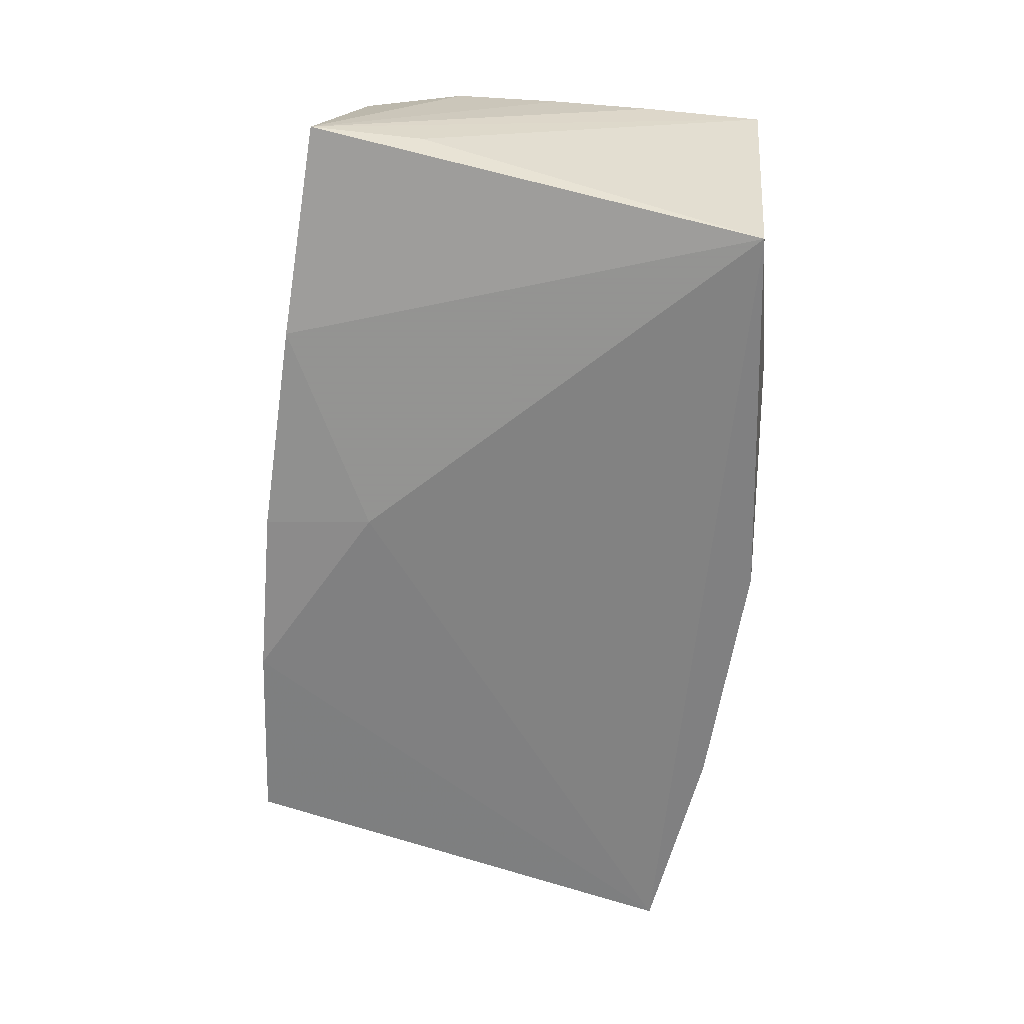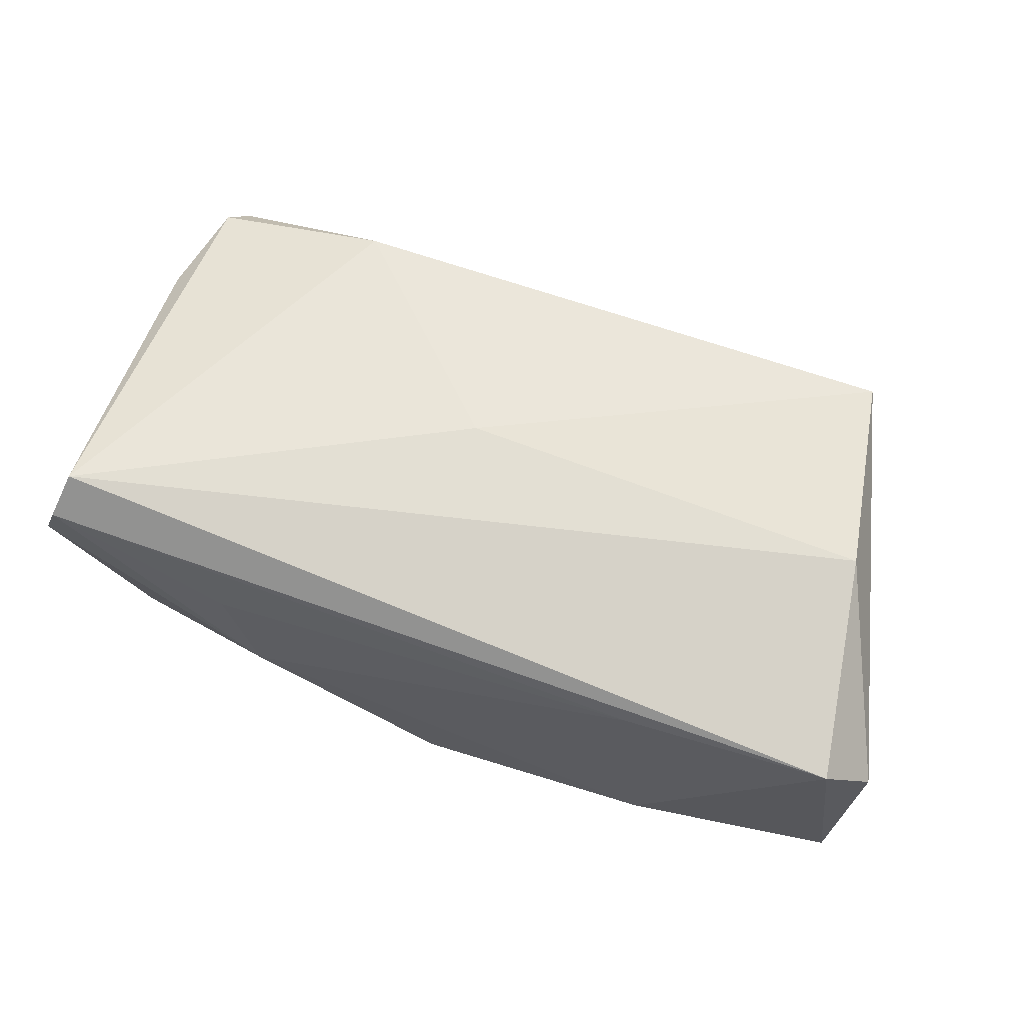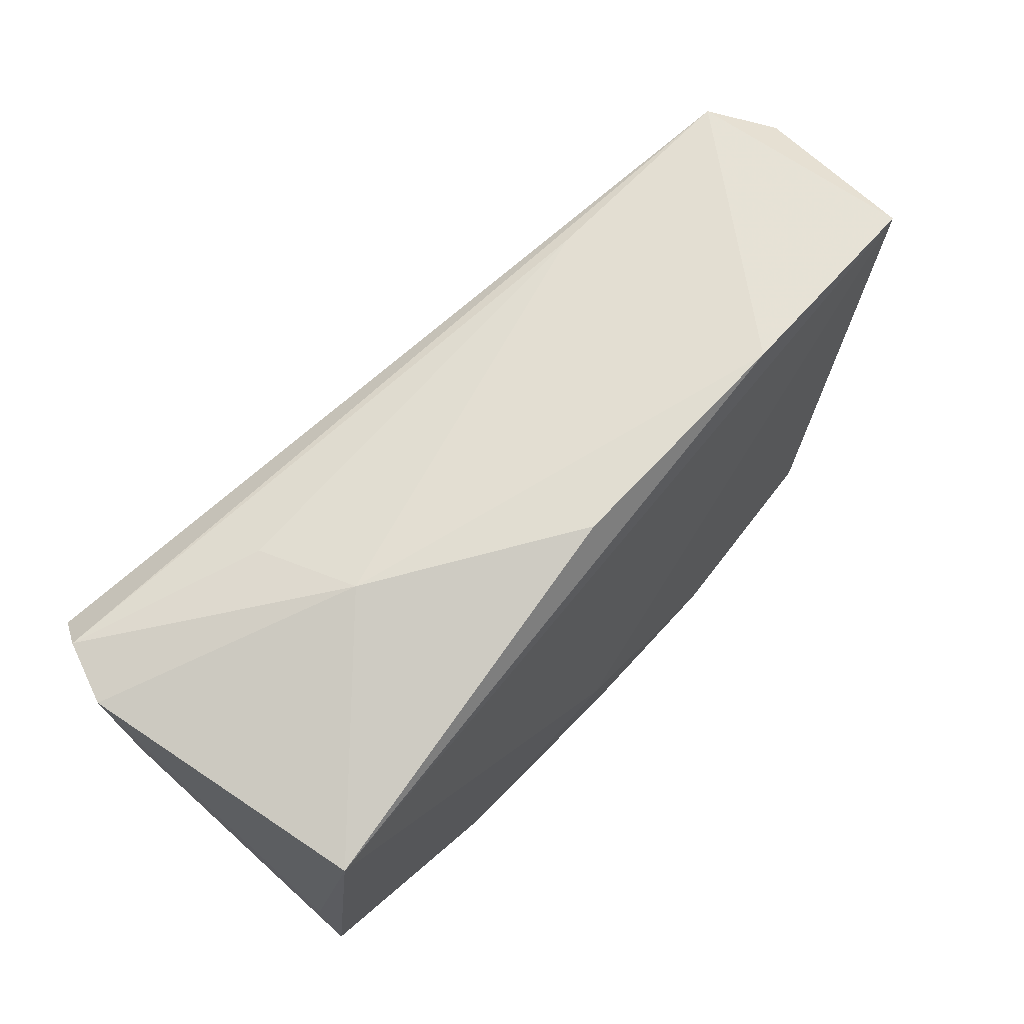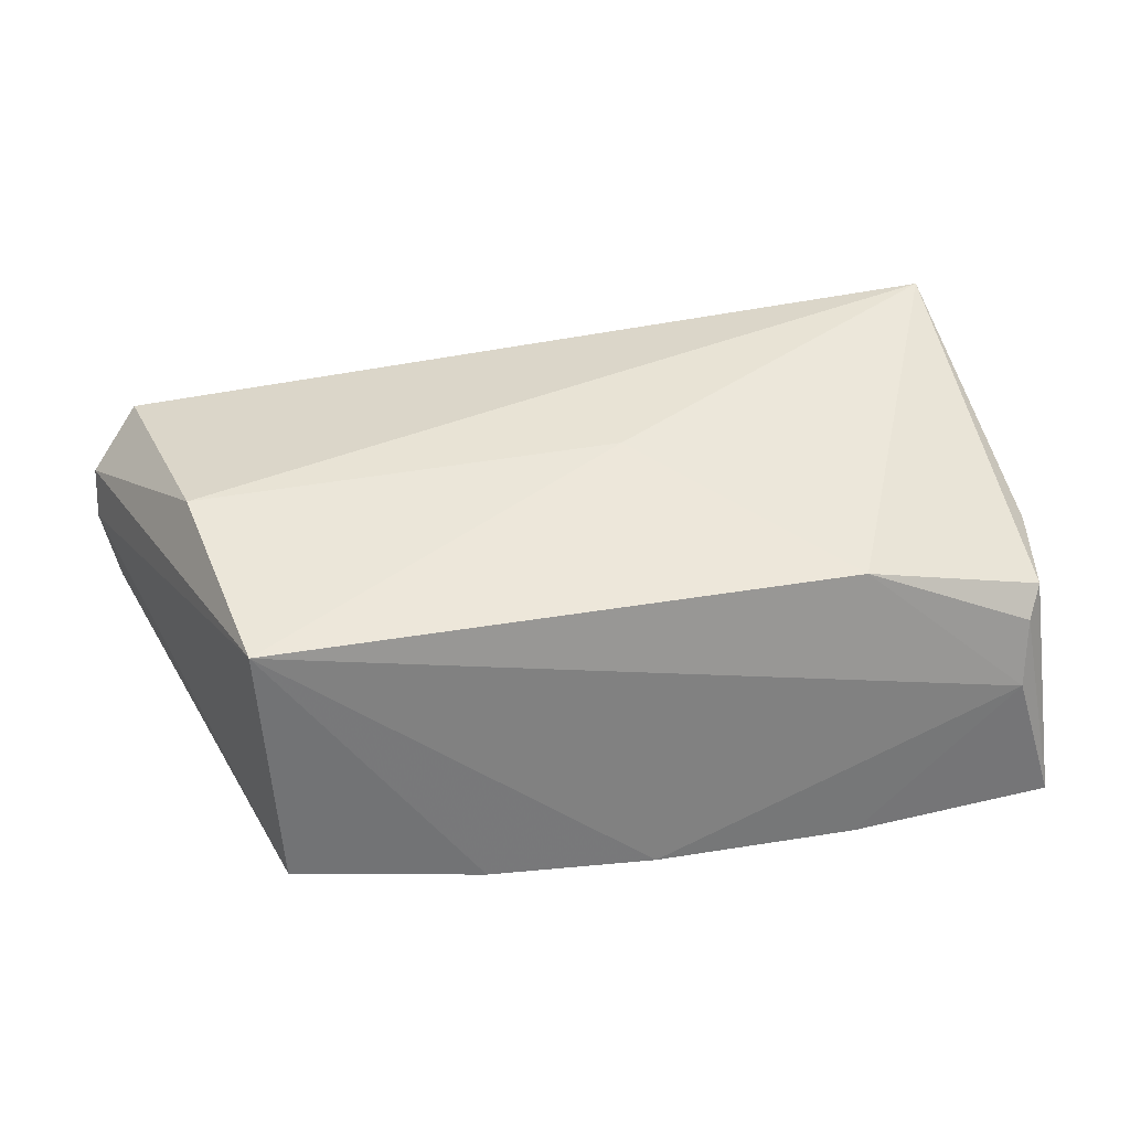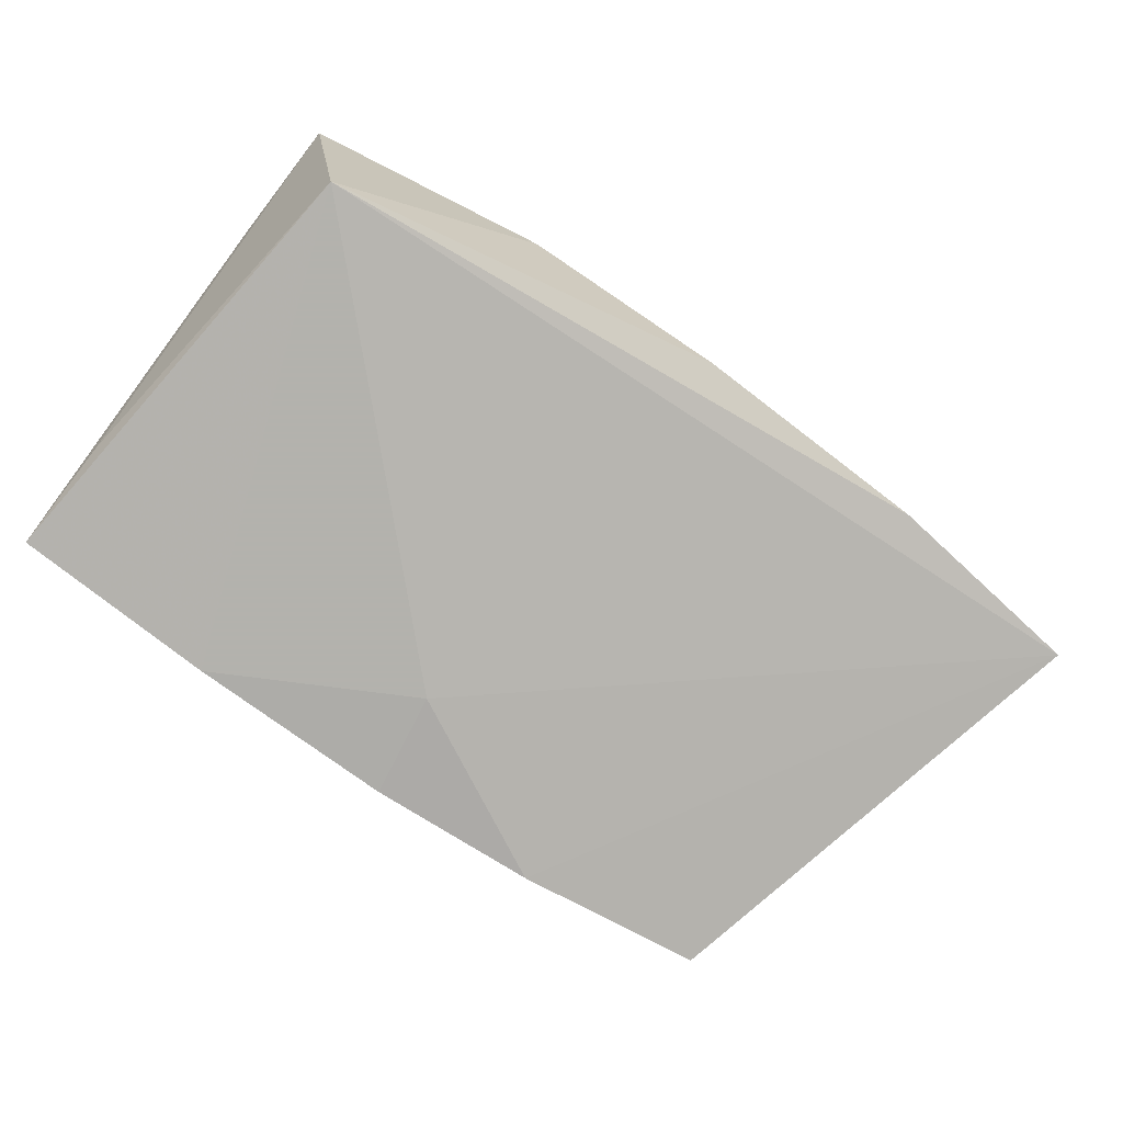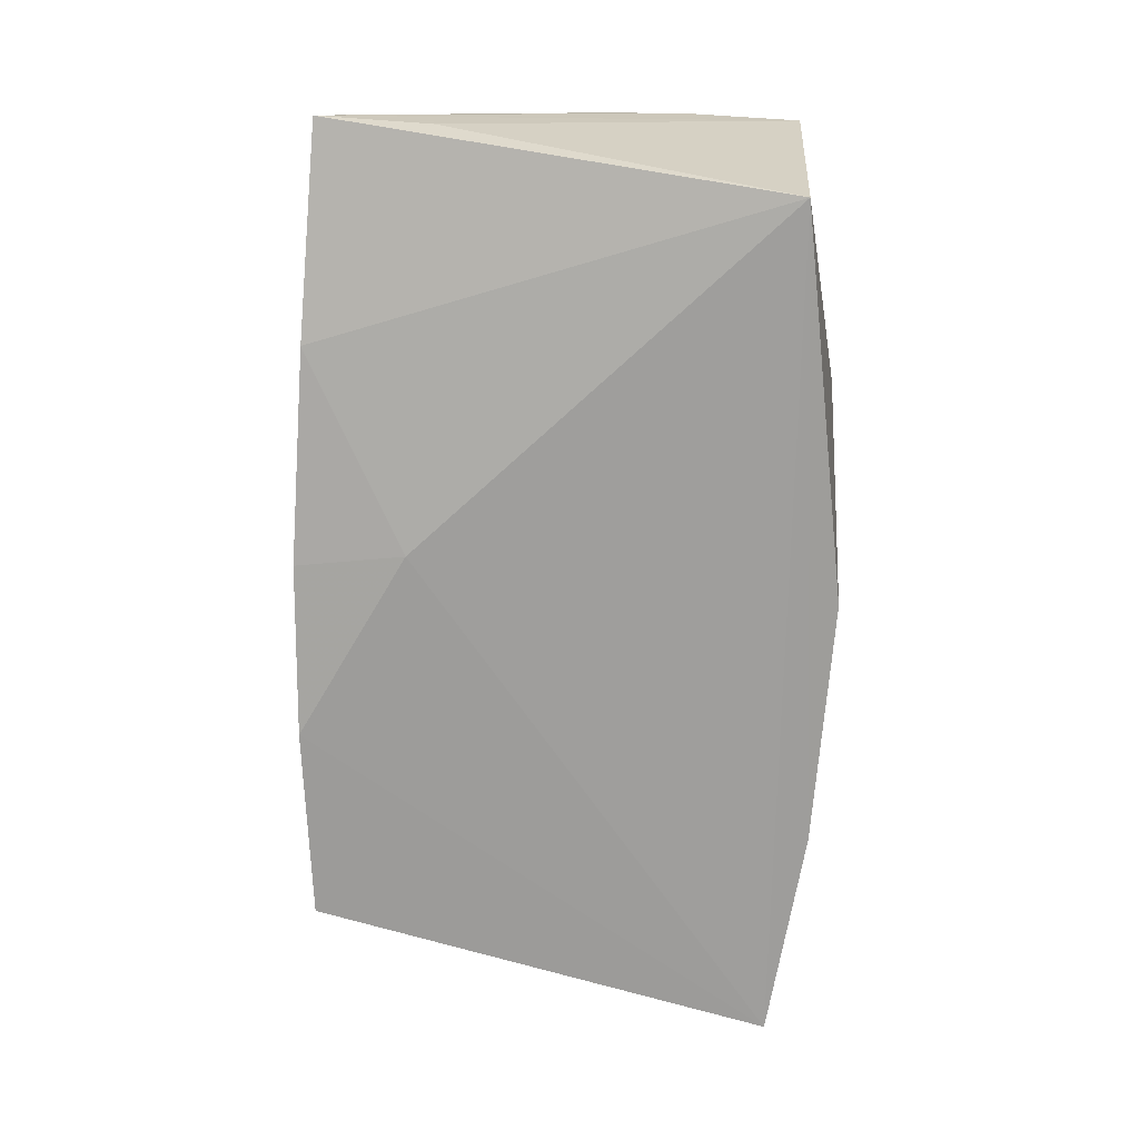
<metadata>
{"format":"obj","ext":"obj","renderer":"f3d","projection":"perspective","resolution":1024,"background":"white","views":[{"elev":-66.9,"azim":81.8,"up":"+Z"},{"elev":72.4,"azim":-161.2,"up":"+Z"},{"elev":72.9,"azim":135.9,"up":"+Y"},{"elev":35.4,"azim":-13.5,"up":"+Z"},{"elev":-79.4,"azim":144.0,"up":"+Z"},{"elev":-76.7,"azim":86.3,"up":"+Z"}]}
</metadata>
<code>
v -0.054 0.02479 0.01681
v 0.02585 0.02722 0.01256
v 0.04877 -0.01834 -0.01681
v -0.04402 -0.0279 -0.01658
v 0.04461 -0.0288 0.005144
v -0.02832 0.02572 0.01621
v 0.04892 -0.03128 -0.01961
v 0.001086 -0.01891 -0.02113
v -0.04966 -0.00252 0.01947
v -0.0009156 -0.03154 -0.02055
v -0.04578 -0.02732 0.0148
v 0.04375 0.02294 -0.02113
v 0.05125 0.009757 0.008844
v 0.0475 0.02019 0.02387
v 0.05122 0.0247 0.01263
v 0.04931 -0.01462 0.009475
v -0.0585 0.02765 -0.01023
v 0.02102 0.03003 0.000787
v 0.02444 -0.02703 0.01398
v -0.02119 -0.0303 -0.01957
v 0.001581 -0.003532 0.02055
v -0.06026 0.02103 0.003708
v 0.04385 -0.03085 -0.002947
v -0.05985 0.02196 0.009903
v -0.03298 0.03064 -0.01212
v -0.003377 0.03141 -0.01339
v 0.02409 -0.03154 -0.02113
v 0.04875 0.02474 0.02005
v 0.04652 -0.02623 0.008367
v 0.05051 -0.002123 0.008725
f 22 4 11
f 17 4 22
f 20 11 4
f 4 17 20
f 25 17 1
f 19 11 23
f 12 17 25
f 12 18 15
f 22 11 24
f 24 17 22
f 24 1 17
f 25 18 26
f 26 12 25
f 18 12 26
f 8 20 17
f 17 12 8
f 9 24 11
f 1 24 9
f 6 18 25
f 25 1 6
f 19 29 14
f 1 9 14
f 5 19 23
f 5 29 19
f 7 5 23
f 29 5 7
f 18 6 2
f 28 14 15
f 15 18 28
f 18 2 28
f 28 2 6
f 28 6 1
f 1 14 28
f 11 19 21
f 19 14 21
f 21 9 11
f 21 14 9
f 27 8 12
f 12 7 27
f 27 7 23
f 3 12 15
f 15 7 3
f 3 7 12
f 29 7 16
f 16 14 29
f 20 8 10
f 8 27 10
f 11 20 10
f 10 27 23
f 23 11 10
f 13 7 15
f 30 16 7
f 7 13 30
f 30 13 15
f 15 14 30
f 14 16 30

</code>
